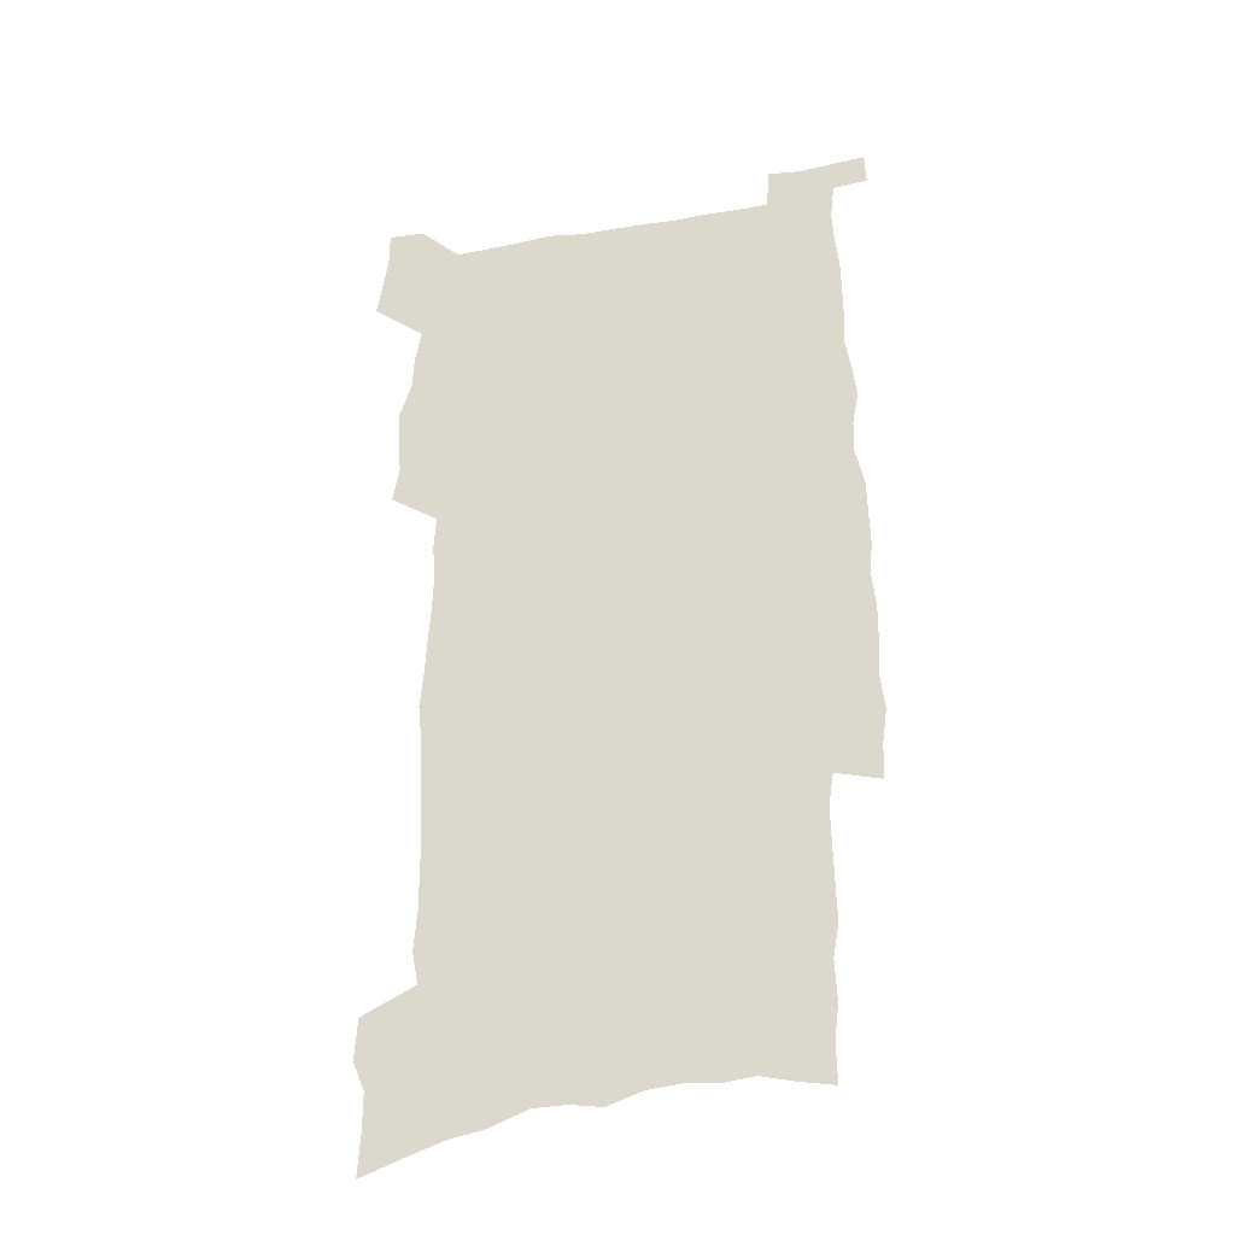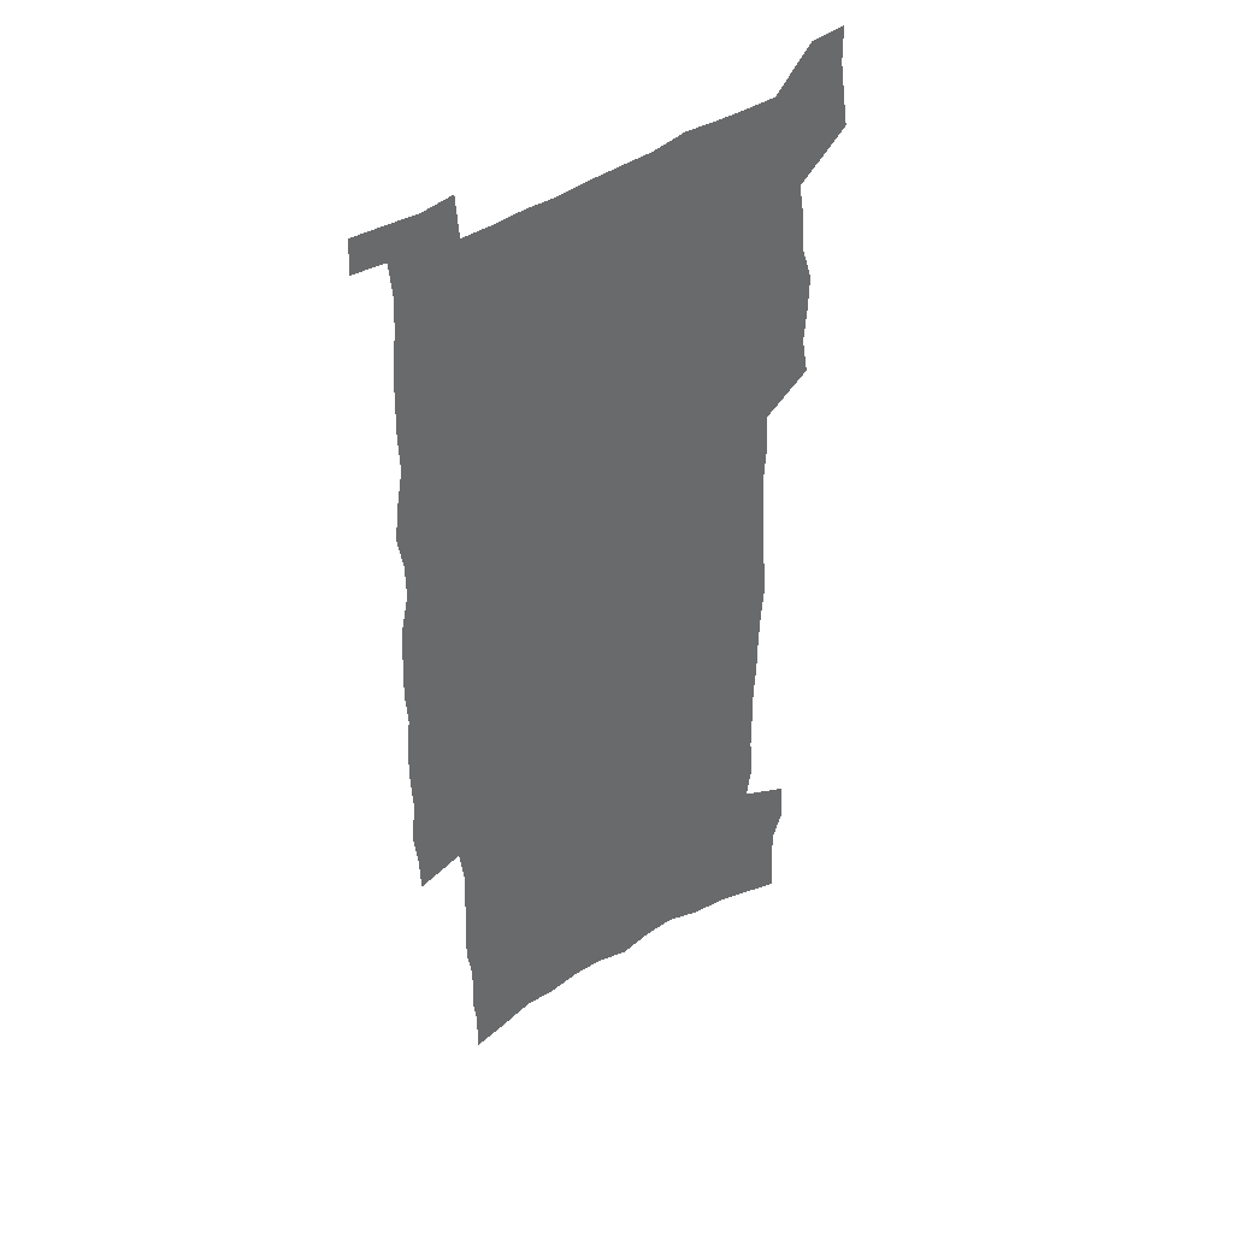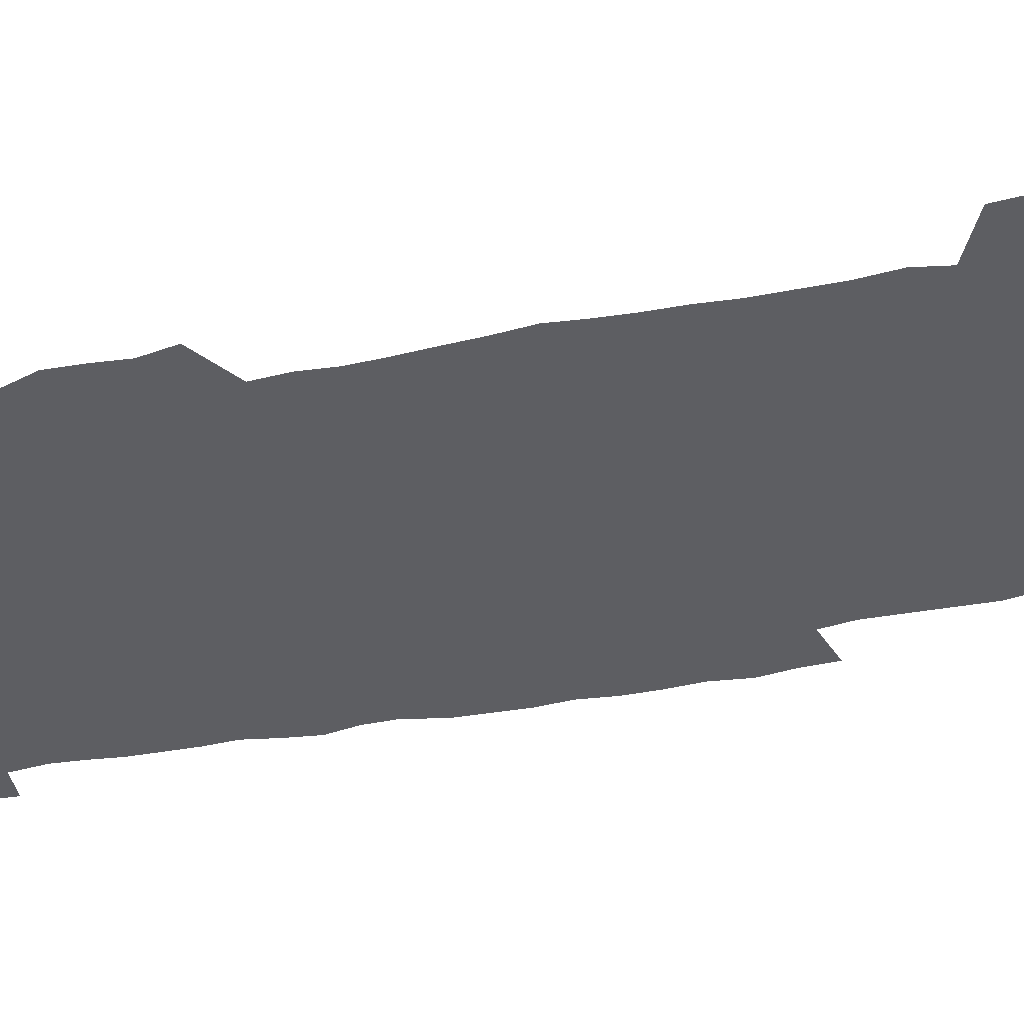
<metadata>
{"format":"obj","ext":"obj","renderer":"f3d","projection":"perspective","resolution":1024,"background":"white","views":[{"elev":-32.0,"azim":14.9,"up":"+Y"},{"elev":40.6,"azim":140.0,"up":"+Y"},{"elev":-39.0,"azim":-76.0,"up":"+Z"}]}
</metadata>
<code>
v 456.2 539.6 0
v 458.4 552.6 0
v 460.4 565.5 0
v 460.4 579 0
v 470 165.6 0
v 471 181.6 0
v 471 196.4 0
v 466.4 207.8 0
v 467.5 223.6 0
v 468.2 441.9 0
v 470.9 456 0
v 469.6 469.5 0
v 469.1 483 0
v 473.9 497 0
v 474.5 510.2 0
v 477 523.4 0
v 475.5 537.3 0
v 476.1 550.6 0
v 476.1 564 0
v 475.1 578 0
v 486 171.3 0
v 487.8 188.1 0
v 489.5 204.2 0
v 485.4 215.6 0
v 488.5 233.6 0
v 486.1 246.4 0
v 487.4 262.1 0
v 487.4 276.4 0
v 487.4 290.7 0
v 486.3 304.3 0
v 486.1 318.3 0
v 485.3 332.1 0
v 483.9 345.6 0
v 485.3 360.2 0
v 486.1 374.5 0
v 487.1 388.6 0
v 487.6 402.4 0
v 486.5 415.7 0
v 487.4 429.4 0
v 486 442.9 0
v 487.8 456.6 0
v 486 470 0
v 489 483.5 0
v 490.1 496.5 0
v 489.5 509.6 0
v 492.5 522.6 0
v 491.2 536.2 0
v 490.7 549.7 0
v 491.2 562.7 0
v 501.4 176.4 0
v 502.5 192.8 0
v 501.6 206.3 0
v 502.1 221.6 0
v 504 238.3 0
v 501.8 250.9 0
v 504.4 267.3 0
v 504 281 0
v 504.7 295.5 0
v 504.5 309.1 0
v 503.3 322.3 0
v 502.6 335.9 0
v 502.6 349.7 0
v 502.3 363.2 0
v 503.6 377.4 0
v 504 390.9 0
v 503.5 404 0
v 503.8 417.3 0
v 503.5 430.6 0
v 502.7 443.8 0
v 503.9 457.2 0
v 504.7 470.4 0
v 504.4 483.4 0
v 505.9 496.3 0
v 505.9 509.2 0
v 506.6 521.9 0
v 507.5 534.4 0
v 505.6 548.6 0
v 504.5 562.8 0
v 515 178.8 0
v 516.1 195.4 0
v 515.3 209.2 0
v 520 229.9 0
v 519.8 243.4 0
v 519.4 256.9 0
v 518.7 270.2 0
v 518.9 284.2 0
v 519.8 298.8 0
v 518.2 311.3 0
v 517.6 324.6 0
v 517.9 338.6 0
v 516.5 351.4 0
v 517.2 365.1 0
v 519.2 379.8 0
v 518.9 392.4 0
v 518.6 405.3 0
v 518 418.2 0
v 518.8 431.6 0
v 519.2 444.7 0
v 519.1 457.6 0
v 519.7 470.5 0
v 519.6 483.3 0
v 519.6 496.1 0
v 520 508.7 0
v 520.3 521.4 0
v 520.6 534.1 0
v 519.8 547.6 0
v 517.9 563.2 0
v 530.6 184.6 0
v 530.3 199.1 0
v 532 216.7 0
v 533.2 232.9 0
v 532.6 245.2 0
v 534.2 260.9 0
v 532.5 272.8 0
v 532.7 286.7 0
v 532.6 300.2 0
v 532.1 313.4 0
v 531 326.2 0
v 532.3 341.1 0
v 532.4 354.2 0
v 531.4 366.9 0
v 531.9 380.1 0
v 532.5 393.5 0
v 532.3 406.1 0
v 532.6 419 0
v 531.5 431.9 0
v 532.7 445.2 0
v 533.1 458 0
v 533.2 470.6 0
v 533.6 483.2 0
v 533.5 495.9 0
v 533.5 508.4 0
v 534.5 520.7 0
v 533.8 533.9 0
v 532.9 547.8 0
v 531 564.1 0
v 543.3 184.7 0
v 544.5 203.6 0
v 544.9 218.6 0
v 545.2 232.9 0
v 546 248.5 0
v 546.1 261.9 0
v 545.5 274.2 0
v 545.8 287.7 0
v 545.9 301.8 0
v 545.3 315 0
v 545 328.3 0
v 545 341.7 0
v 545.2 355.2 0
v 545.1 368.2 0
v 545 381.1 0
v 545 393.7 0
v 544.5 406 0
v 546.2 420.1 0
v 545.5 432.7 0
v 546 445.6 0
v 546.1 458.2 0
v 545.4 470.8 0
v 546.5 483.4 0
v 546.5 495.9 0
v 547.3 508.1 0
v 546.8 521.3 0
v 546.7 533.9 0
v 546.2 547.3 0
v 545.4 561.9 0
v 556.1 182.6 0
v 557.1 203.1 0
v 557.3 218.3 0
v 557.7 234.1 0
v 558.2 249.2 0
v 558.1 262.3 0
v 558.6 275.9 0
v 558.1 287.8 0
v 558.5 303.7 0
v 558 316 0
v 557.8 329 0
v 557.7 342.3 0
v 557.7 355.6 0
v 557.7 368.7 0
v 557.8 381.6 0
v 558 394.3 0
v 558.3 407.6 0
v 558.6 420.3 0
v 558.6 433 0
v 558.9 445.9 0
v 559.2 458.4 0
v 558.9 471 0
v 559.5 483.4 0
v 559.3 495.9 0
v 559.6 508.1 0
v 559.6 520.8 0
v 559.5 533.7 0
v 559.3 546.7 0
v 558.6 561.7 0
v 569.7 187.1 0
v 570 205.3 0
v 570.2 220.8 0
v 570.3 236.5 0
v 570.4 249.2 0
v 570.5 263.9 0
v 570.4 276.1 0
v 570.2 288.2 0
v 570.5 304 0
v 570.7 316.8 0
v 570.5 329.6 0
v 570.5 343.3 0
v 570.4 356.2 0
v 570.2 369.3 0
v 570 381.4 0
v 571 395.5 0
v 571.1 408 0
v 571.2 420.5 0
v 571.2 433.1 0
v 571.4 445.7 0
v 571.7 458.7 0
v 571.7 471.1 0
v 571.9 483.5 0
v 571.9 495.8 0
v 571.9 508.4 0
v 572.3 520.5 0
v 572 534.2 0
v 572.1 546.8 0
v 571.6 561.3 0
v 582.5 188.2 0
v 582.3 205.5 0
v 582.9 219 0
v 582.6 234.9 0
v 582.6 249.6 0
v 582.9 262.5 0
v 582.5 276 0
v 582.7 288.4 0
v 583.5 301.8 0
v 583.1 316.9 0
v 583.1 329.7 0
v 583 343.3 0
v 583 356.6 0
v 582.8 369.9 0
v 583.2 383 0
v 583.3 395.6 0
v 583.4 408.5 0
v 583.8 420.6 0
v 583.9 433.3 0
v 583.9 445.8 0
v 584 458.5 0
v 584.3 471 0
v 584.4 483.5 0
v 584.4 495.9 0
v 584.5 508.3 0
v 584.7 521 0
v 585 533.3 0
v 584.9 546.5 0
v 584.8 560.4 0
v 595.2 187 0
v 595 203 0
v 595.5 218.2 0
v 594.9 235.4 0
v 595.2 248.3 0
v 595.4 261.7 0
v 595.3 275.2 0
v 595.1 289.7 0
v 596.2 301.3 0
v 595.6 316.6 0
v 595.6 329.6 0
v 595.8 342.3 0
v 595.5 357 0
v 595.4 370 0
v 595.6 382.8 0
v 595.8 395.5 0
v 596.3 408.1 0
v 596.2 420.9 0
v 596.3 433.3 0
v 596.5 445.8 0
v 596.8 458 0
v 596.9 471.1 0
v 596.9 483.6 0
v 596.8 496 0
v 597.1 508.5 0
v 597.2 520.9 0
v 597.6 533.7 0
v 597.7 546.4 0
v 597.6 560.8 0
v 607.7 188.3 0
v 607 205.9 0
v 608.6 217 0
v 607.8 232.8 0
v 607.9 246.7 0
v 608.4 259.9 0
v 608.5 273.5 0
v 608.2 287.8 0
v 608.6 301.1 0
v 607.8 316.5 0
v 608.5 329 0
v 608.3 342.7 0
v 608.7 355.6 0
v 608.4 369.1 0
v 608.6 382 0
v 608.7 394.9 0
v 608.9 407.7 0
v 609.2 420.4 0
v 609.1 433.1 0
v 609.5 445.8 0
v 609 459.5 0
v 609.8 471.6 0
v 609.4 483.9 0
v 609.6 496.2 0
v 609.7 508.7 0
v 609.1 520.5 0
v 610.2 534.1 0
v 610.1 546.1 0
v 610.4 560.1 0
v 621.1 184.9 0
v 620.2 201.8 0
v 621.5 214.7 0
v 621 230.1 0
v 621 244.5 0
v 621.7 257.9 0
v 621.7 272 0
v 621.4 286.5 0
v 621.6 300.2 0
v 620.7 314.8 0
v 622 327.4 0
v 622 340.9 0
v 621.8 354.6 0
v 622.1 367.7 0
v 621.6 381.1 0
v 622.2 393.9 0
v 622.8 406.7 0
v 623.2 419.7 0
v 622.7 432.9 0
v 622.4 445.9 0
v 621.3 459 0
v 623 471.5 0
v 622.8 483.9 0
v 623.8 496.7 0
v 623.1 509.2 0
v 622.5 521.6 0
v 623 534.3 0
v 622.8 546.8 0
v 623.2 560.2 0
v 624.6 576.4 0
v 634.1 182.5 0
v 633.8 197.9 0
v 635.5 210.8 0
v 634.7 226.9 0
v 637 239.6 0
v 636.6 254.2 0
v 636.2 268.8 0
v 635.9 283.3 0
v 637.8 296.3 0
v 636.5 311.2 0
v 636.8 324.9 0
v 635.8 339.2 0
v 637.1 352.1 0
v 636.4 365.9 0
v 637.5 378.9 0
v 637.7 392.1 0
v 638.5 405.2 0
v 637.4 418.9 0
v 637.5 432.1 0
v 636.7 445.5 0
v 636.6 458.6 0
v 635.4 471.5 0
v 636 483.9 0
v 637.5 497 0
v 636.4 509.6 0
v 635.3 521.9 0
v 636.8 534.9 0
v 635.5 547.3 0
v 636.1 560.5 0
v 637.4 574.8 0
v 655.4 291.4 0
v 656 305.5 0
v 657.8 319 0
v 656.1 334 0
v 657 347.6 0
v 657 361.6 0
v 655.6 375.9 0
v 656.6 389.3 0
v 656.2 403 0
v 655.8 416.6 0
v 652.4 431.5 0
v 652.7 444.6 0
v 655.1 457.5 0
v 653.5 470.9 0
v 651.1 484.2 0
v 651.8 497.2 0
v 651.6 510.1 0
v 651.4 522.9 0
v 650 535.7 0
v 649.2 548.3 0
v 650.8 562.7 0
v 650.7 575.6 0
v 664.5 563.7 0
v 663.9 576.3 0
f 16 17 1
f 1 17 2
f 17 18 2
f 2 18 3
f 18 19 3
f 3 19 4
f 19 20 4
f 5 21 6
f 21 22 6
f 6 22 7
f 22 23 7
f 7 23 8
f 23 24 8
f 8 24 9
f 24 25 9
f 39 40 10
f 10 40 11
f 40 41 11
f 11 41 12
f 41 42 12
f 12 42 13
f 42 43 13
f 13 43 14
f 43 44 14
f 14 44 15
f 44 45 15
f 15 45 16
f 45 46 16
f 16 46 17
f 46 47 17
f 17 47 18
f 47 48 18
f 18 48 19
f 48 49 19
f 19 49 20
f 21 50 22
f 50 51 22
f 22 51 23
f 51 52 23
f 23 52 24
f 52 53 24
f 24 53 25
f 53 54 25
f 25 54 26
f 54 55 26
f 26 55 27
f 55 56 27
f 27 56 28
f 56 57 28
f 28 57 29
f 57 58 29
f 29 58 30
f 58 59 30
f 30 59 31
f 59 60 31
f 31 60 32
f 60 61 32
f 32 61 33
f 61 62 33
f 33 62 34
f 62 63 34
f 34 63 35
f 63 64 35
f 35 64 36
f 64 65 36
f 36 65 37
f 65 66 37
f 37 66 38
f 66 67 38
f 38 67 39
f 67 68 39
f 39 68 40
f 68 69 40
f 40 69 41
f 69 70 41
f 41 70 42
f 70 71 42
f 42 71 43
f 71 72 43
f 43 72 44
f 72 73 44
f 44 73 45
f 73 74 45
f 45 74 46
f 74 75 46
f 46 75 47
f 75 76 47
f 47 76 48
f 76 77 48
f 48 77 49
f 77 78 49
f 50 79 51
f 79 80 51
f 51 80 52
f 80 81 52
f 52 81 53
f 81 82 53
f 53 82 54
f 82 83 54
f 54 83 55
f 83 84 55
f 55 84 56
f 84 85 56
f 56 85 57
f 85 86 57
f 57 86 58
f 86 87 58
f 58 87 59
f 87 88 59
f 59 88 60
f 88 89 60
f 60 89 61
f 89 90 61
f 61 90 62
f 90 91 62
f 62 91 63
f 91 92 63
f 63 92 64
f 92 93 64
f 64 93 65
f 93 94 65
f 65 94 66
f 94 95 66
f 66 95 67
f 95 96 67
f 67 96 68
f 96 97 68
f 68 97 69
f 97 98 69
f 69 98 70
f 98 99 70
f 70 99 71
f 99 100 71
f 71 100 72
f 100 101 72
f 72 101 73
f 101 102 73
f 73 102 74
f 102 103 74
f 74 103 75
f 103 104 75
f 75 104 76
f 104 105 76
f 76 105 77
f 105 106 77
f 77 106 78
f 106 107 78
f 79 108 80
f 108 109 80
f 80 109 81
f 109 110 81
f 81 110 82
f 110 111 82
f 82 111 83
f 111 112 83
f 83 112 84
f 112 113 84
f 84 113 85
f 113 114 85
f 85 114 86
f 114 115 86
f 86 115 87
f 115 116 87
f 87 116 88
f 116 117 88
f 88 117 89
f 117 118 89
f 89 118 90
f 118 119 90
f 90 119 91
f 119 120 91
f 91 120 92
f 120 121 92
f 92 121 93
f 121 122 93
f 93 122 94
f 122 123 94
f 94 123 95
f 123 124 95
f 95 124 96
f 124 125 96
f 96 125 97
f 125 126 97
f 97 126 98
f 126 127 98
f 98 127 99
f 127 128 99
f 99 128 100
f 128 129 100
f 100 129 101
f 129 130 101
f 101 130 102
f 130 131 102
f 102 131 103
f 131 132 103
f 103 132 104
f 132 133 104
f 104 133 105
f 133 134 105
f 105 134 106
f 134 135 106
f 106 135 107
f 135 136 107
f 108 137 109
f 137 138 109
f 109 138 110
f 138 139 110
f 110 139 111
f 139 140 111
f 111 140 112
f 140 141 112
f 112 141 113
f 141 142 113
f 113 142 114
f 142 143 114
f 114 143 115
f 143 144 115
f 115 144 116
f 144 145 116
f 116 145 117
f 145 146 117
f 117 146 118
f 146 147 118
f 118 147 119
f 147 148 119
f 119 148 120
f 148 149 120
f 120 149 121
f 149 150 121
f 121 150 122
f 150 151 122
f 122 151 123
f 151 152 123
f 123 152 124
f 152 153 124
f 124 153 125
f 153 154 125
f 125 154 126
f 154 155 126
f 126 155 127
f 155 156 127
f 127 156 128
f 156 157 128
f 128 157 129
f 157 158 129
f 129 158 130
f 158 159 130
f 130 159 131
f 159 160 131
f 131 160 132
f 160 161 132
f 132 161 133
f 161 162 133
f 133 162 134
f 162 163 134
f 134 163 135
f 163 164 135
f 135 164 136
f 164 165 136
f 137 166 138
f 166 167 138
f 138 167 139
f 167 168 139
f 139 168 140
f 168 169 140
f 140 169 141
f 169 170 141
f 141 170 142
f 170 171 142
f 142 171 143
f 171 172 143
f 143 172 144
f 172 173 144
f 144 173 145
f 173 174 145
f 145 174 146
f 174 175 146
f 146 175 147
f 175 176 147
f 147 176 148
f 176 177 148
f 148 177 149
f 177 178 149
f 149 178 150
f 178 179 150
f 150 179 151
f 179 180 151
f 151 180 152
f 180 181 152
f 152 181 153
f 181 182 153
f 153 182 154
f 182 183 154
f 154 183 155
f 183 184 155
f 155 184 156
f 184 185 156
f 156 185 157
f 185 186 157
f 157 186 158
f 186 187 158
f 158 187 159
f 187 188 159
f 159 188 160
f 188 189 160
f 160 189 161
f 189 190 161
f 161 190 162
f 190 191 162
f 162 191 163
f 191 192 163
f 163 192 164
f 192 193 164
f 164 193 165
f 193 194 165
f 166 195 167
f 195 196 167
f 167 196 168
f 196 197 168
f 168 197 169
f 197 198 169
f 169 198 170
f 198 199 170
f 170 199 171
f 199 200 171
f 171 200 172
f 200 201 172
f 172 201 173
f 201 202 173
f 173 202 174
f 202 203 174
f 174 203 175
f 203 204 175
f 175 204 176
f 204 205 176
f 176 205 177
f 205 206 177
f 177 206 178
f 206 207 178
f 178 207 179
f 207 208 179
f 179 208 180
f 208 209 180
f 180 209 181
f 209 210 181
f 181 210 182
f 210 211 182
f 182 211 183
f 211 212 183
f 183 212 184
f 212 213 184
f 184 213 185
f 213 214 185
f 185 214 186
f 214 215 186
f 186 215 187
f 215 216 187
f 187 216 188
f 216 217 188
f 188 217 189
f 217 218 189
f 189 218 190
f 218 219 190
f 190 219 191
f 219 220 191
f 191 220 192
f 220 221 192
f 192 221 193
f 221 222 193
f 193 222 194
f 222 223 194
f 195 224 196
f 224 225 196
f 196 225 197
f 225 226 197
f 197 226 198
f 226 227 198
f 198 227 199
f 227 228 199
f 199 228 200
f 228 229 200
f 200 229 201
f 229 230 201
f 201 230 202
f 230 231 202
f 202 231 203
f 231 232 203
f 203 232 204
f 232 233 204
f 204 233 205
f 233 234 205
f 205 234 206
f 234 235 206
f 206 235 207
f 235 236 207
f 207 236 208
f 236 237 208
f 208 237 209
f 237 238 209
f 209 238 210
f 238 239 210
f 210 239 211
f 239 240 211
f 211 240 212
f 240 241 212
f 212 241 213
f 241 242 213
f 213 242 214
f 242 243 214
f 214 243 215
f 243 244 215
f 215 244 216
f 244 245 216
f 216 245 217
f 245 246 217
f 217 246 218
f 246 247 218
f 218 247 219
f 247 248 219
f 219 248 220
f 248 249 220
f 220 249 221
f 249 250 221
f 221 250 222
f 250 251 222
f 222 251 223
f 251 252 223
f 224 253 225
f 253 254 225
f 225 254 226
f 254 255 226
f 226 255 227
f 255 256 227
f 227 256 228
f 256 257 228
f 228 257 229
f 257 258 229
f 229 258 230
f 258 259 230
f 230 259 231
f 259 260 231
f 231 260 232
f 260 261 232
f 232 261 233
f 261 262 233
f 233 262 234
f 262 263 234
f 234 263 235
f 263 264 235
f 235 264 236
f 264 265 236
f 236 265 237
f 265 266 237
f 237 266 238
f 266 267 238
f 238 267 239
f 267 268 239
f 239 268 240
f 268 269 240
f 240 269 241
f 269 270 241
f 241 270 242
f 270 271 242
f 242 271 243
f 271 272 243
f 243 272 244
f 272 273 244
f 244 273 245
f 273 274 245
f 245 274 246
f 274 275 246
f 246 275 247
f 275 276 247
f 247 276 248
f 276 277 248
f 248 277 249
f 277 278 249
f 249 278 250
f 278 279 250
f 250 279 251
f 279 280 251
f 251 280 252
f 280 281 252
f 253 282 254
f 282 283 254
f 254 283 255
f 283 284 255
f 255 284 256
f 284 285 256
f 256 285 257
f 285 286 257
f 257 286 258
f 286 287 258
f 258 287 259
f 287 288 259
f 259 288 260
f 288 289 260
f 260 289 261
f 289 290 261
f 261 290 262
f 290 291 262
f 262 291 263
f 291 292 263
f 263 292 264
f 292 293 264
f 264 293 265
f 293 294 265
f 265 294 266
f 294 295 266
f 266 295 267
f 295 296 267
f 267 296 268
f 296 297 268
f 268 297 269
f 297 298 269
f 269 298 270
f 298 299 270
f 270 299 271
f 299 300 271
f 271 300 272
f 300 301 272
f 272 301 273
f 301 302 273
f 273 302 274
f 302 303 274
f 274 303 275
f 303 304 275
f 275 304 276
f 304 305 276
f 276 305 277
f 305 306 277
f 277 306 278
f 306 307 278
f 278 307 279
f 307 308 279
f 279 308 280
f 308 309 280
f 280 309 281
f 309 310 281
f 282 311 283
f 311 312 283
f 283 312 284
f 312 313 284
f 284 313 285
f 313 314 285
f 285 314 286
f 314 315 286
f 286 315 287
f 315 316 287
f 287 316 288
f 316 317 288
f 288 317 289
f 317 318 289
f 289 318 290
f 318 319 290
f 290 319 291
f 319 320 291
f 291 320 292
f 320 321 292
f 292 321 293
f 321 322 293
f 293 322 294
f 322 323 294
f 294 323 295
f 323 324 295
f 295 324 296
f 324 325 296
f 296 325 297
f 325 326 297
f 297 326 298
f 326 327 298
f 298 327 299
f 327 328 299
f 299 328 300
f 328 329 300
f 300 329 301
f 329 330 301
f 301 330 302
f 330 331 302
f 302 331 303
f 331 332 303
f 303 332 304
f 332 333 304
f 304 333 305
f 333 334 305
f 305 334 306
f 334 335 306
f 306 335 307
f 335 336 307
f 307 336 308
f 336 337 308
f 308 337 309
f 337 338 309
f 309 338 310
f 338 339 310
f 311 341 312
f 341 342 312
f 312 342 313
f 342 343 313
f 313 343 314
f 343 344 314
f 314 344 315
f 344 345 315
f 315 345 316
f 345 346 316
f 316 346 317
f 346 347 317
f 317 347 318
f 347 348 318
f 318 348 319
f 348 349 319
f 319 349 320
f 349 350 320
f 320 350 321
f 350 351 321
f 321 351 322
f 351 352 322
f 322 352 323
f 352 353 323
f 323 353 324
f 353 354 324
f 324 354 325
f 354 355 325
f 325 355 326
f 355 356 326
f 326 356 327
f 356 357 327
f 327 357 328
f 357 358 328
f 328 358 329
f 358 359 329
f 329 359 330
f 359 360 330
f 330 360 331
f 360 361 331
f 331 361 332
f 361 362 332
f 332 362 333
f 362 363 333
f 333 363 334
f 363 364 334
f 334 364 335
f 364 365 335
f 335 365 336
f 365 366 336
f 336 366 337
f 366 367 337
f 337 367 338
f 367 368 338
f 338 368 339
f 368 369 339
f 339 369 340
f 369 370 340
f 349 371 350
f 371 372 350
f 350 372 351
f 372 373 351
f 351 373 352
f 373 374 352
f 352 374 353
f 374 375 353
f 353 375 354
f 375 376 354
f 354 376 355
f 376 377 355
f 355 377 356
f 377 378 356
f 356 378 357
f 378 379 357
f 357 379 358
f 379 380 358
f 358 380 359
f 380 381 359
f 359 381 360
f 381 382 360
f 360 382 361
f 382 383 361
f 361 383 362
f 383 384 362
f 362 384 363
f 384 385 363
f 363 385 364
f 385 386 364
f 364 386 365
f 386 387 365
f 365 387 366
f 387 388 366
f 366 388 367
f 388 389 367
f 367 389 368
f 389 390 368
f 368 390 369
f 390 391 369
f 369 391 370
f 391 392 370
f 391 393 392
f 393 394 392

</code>
